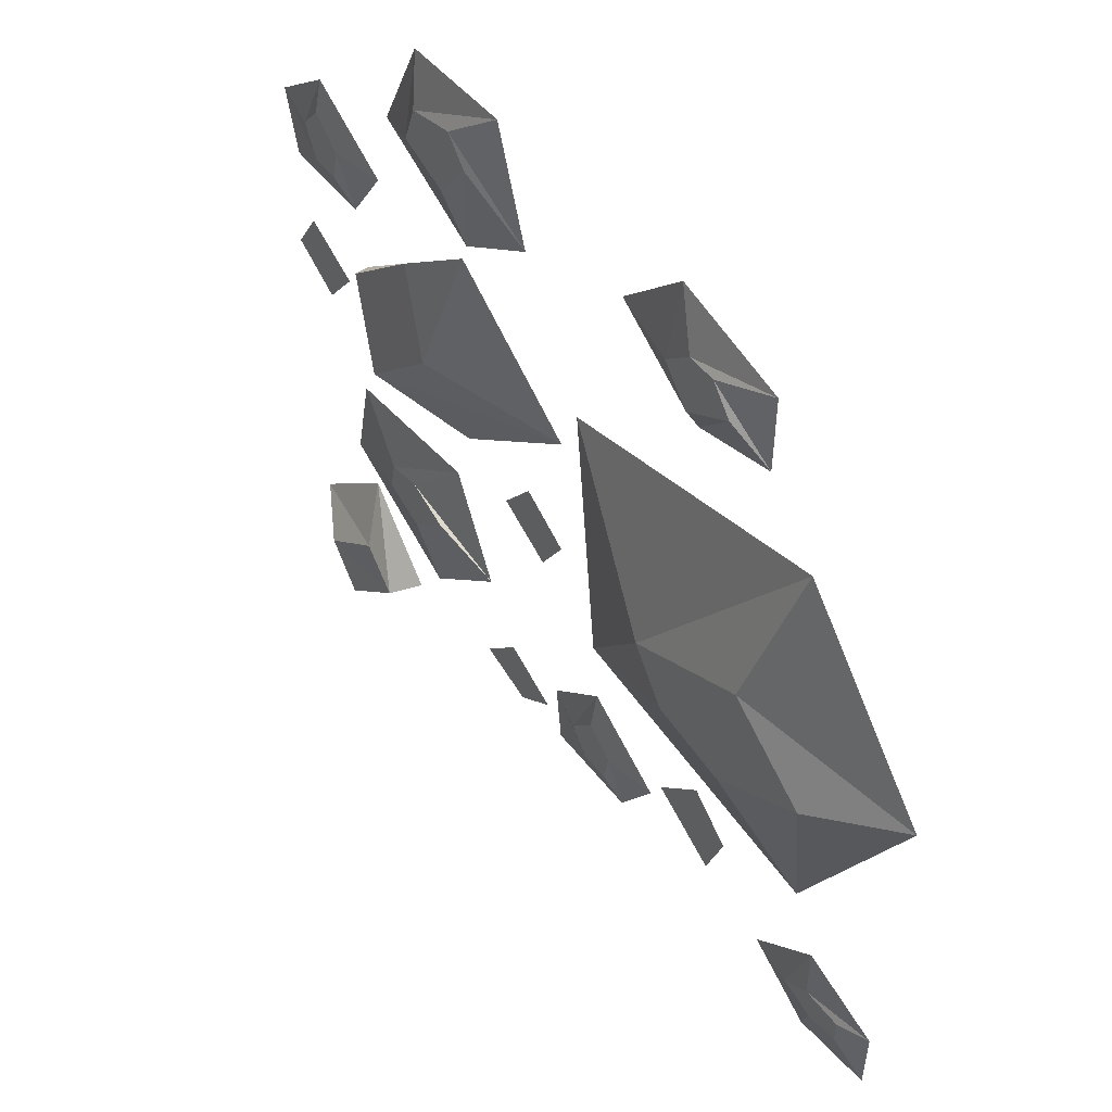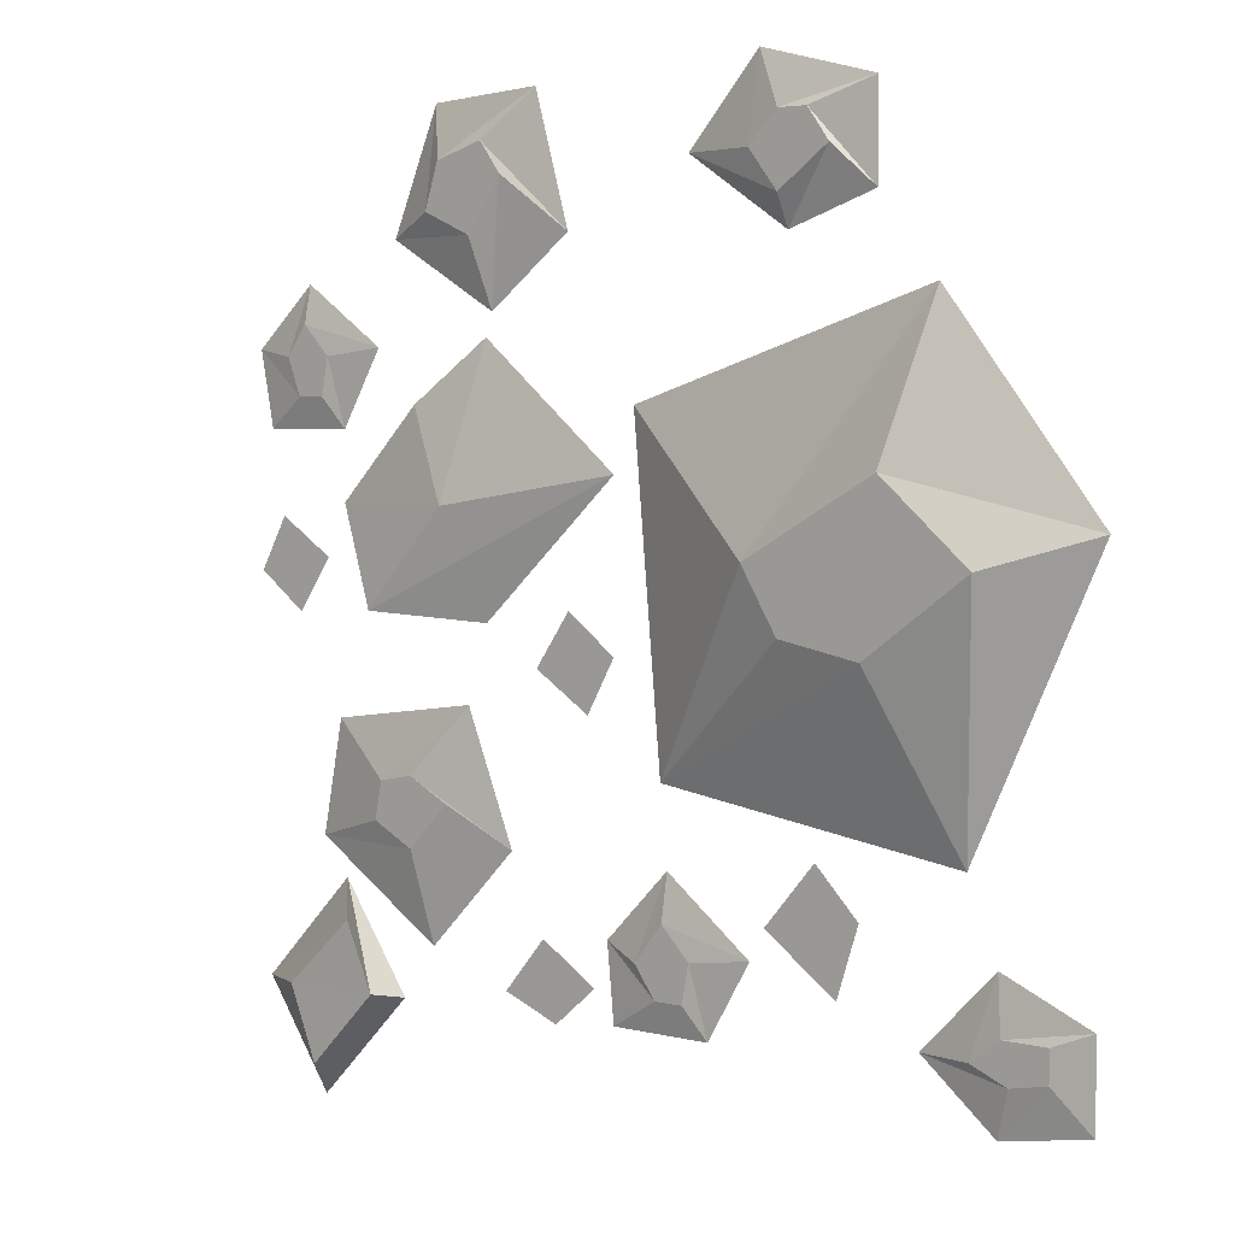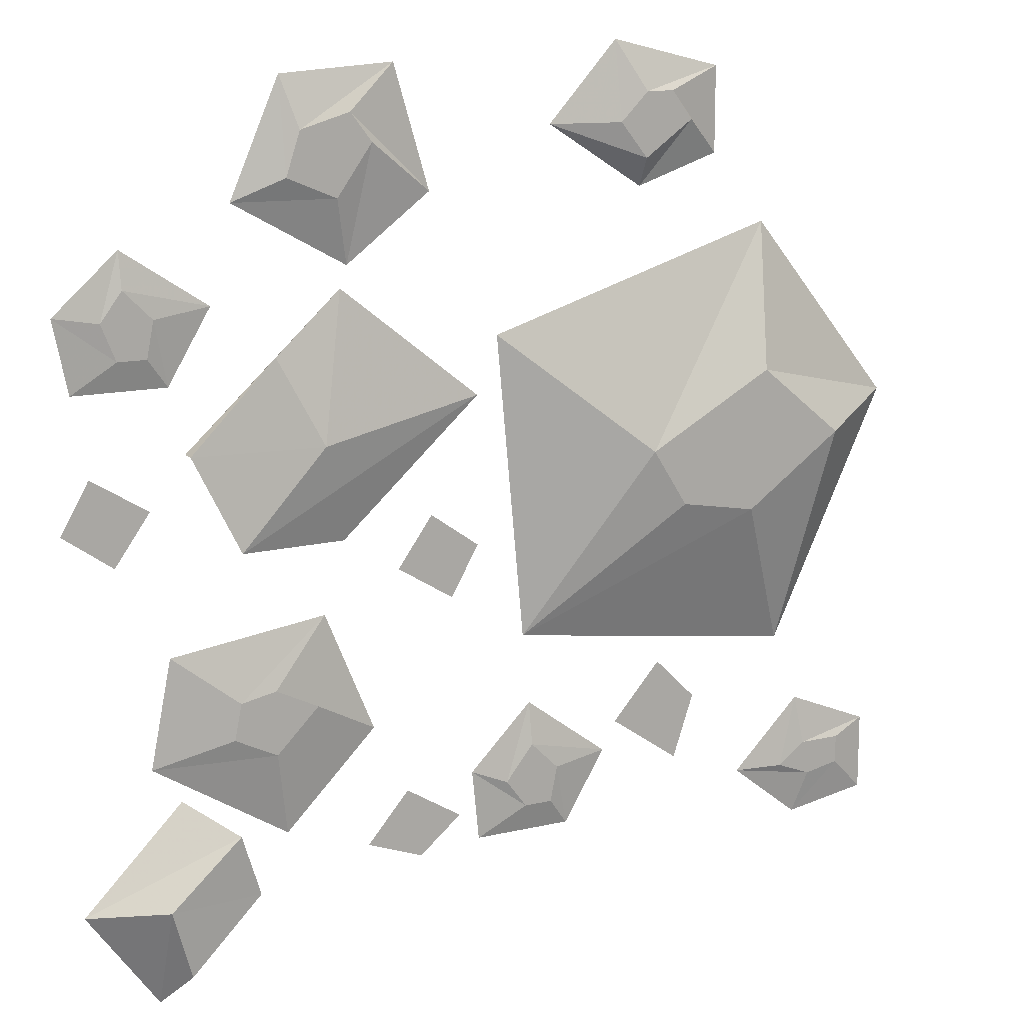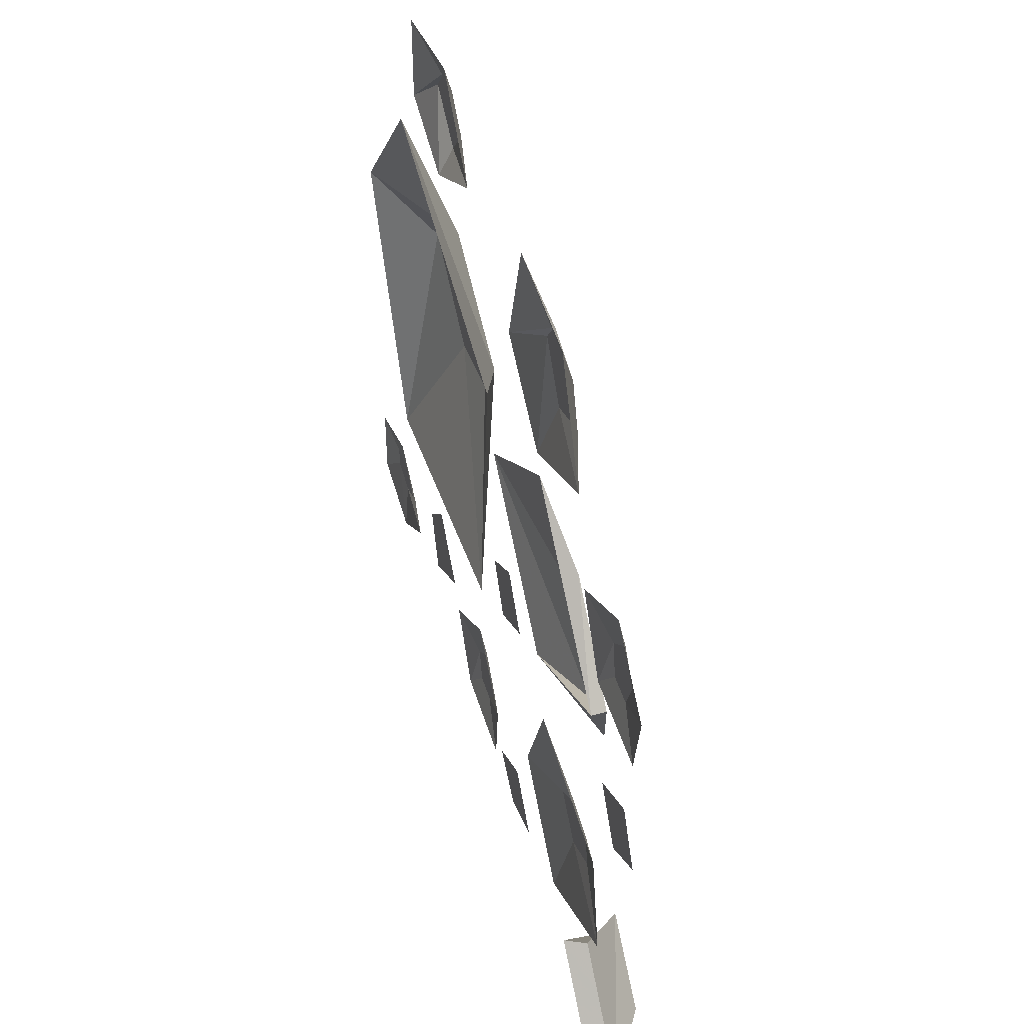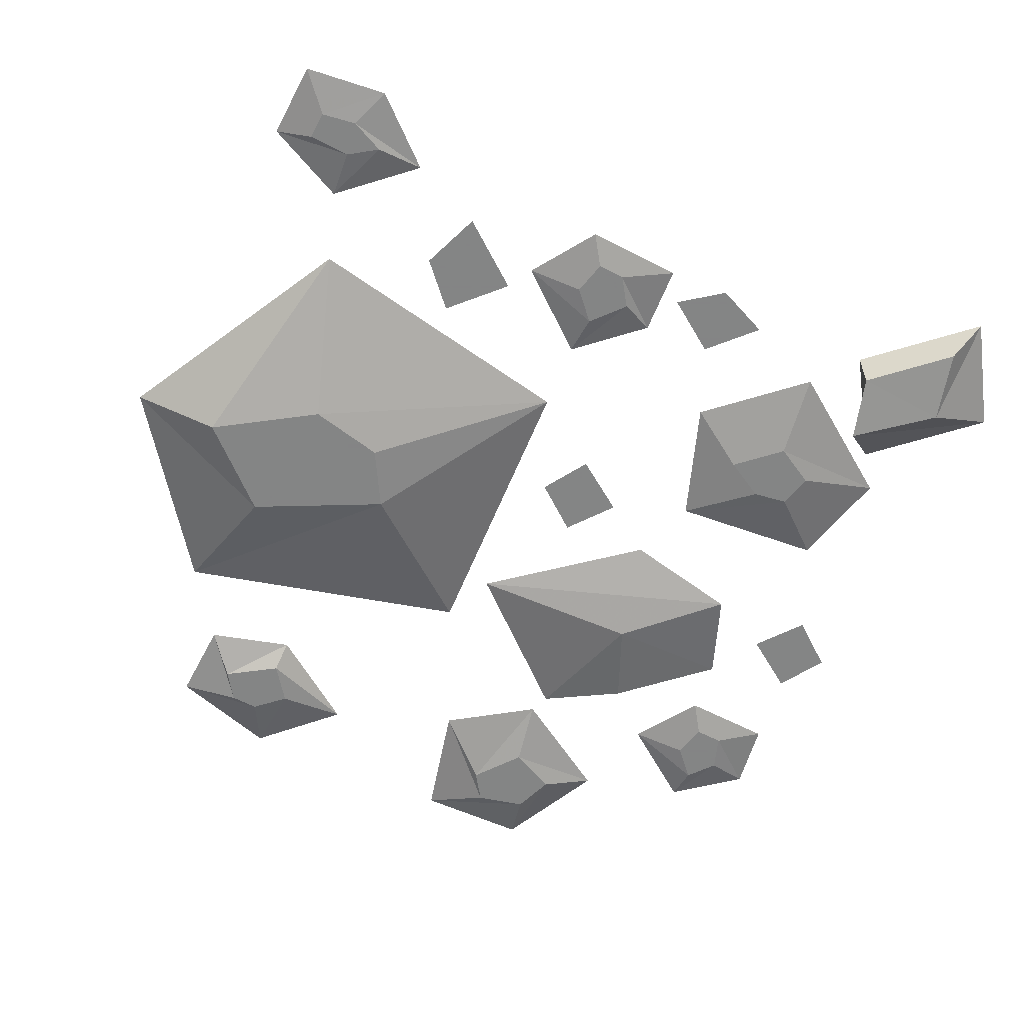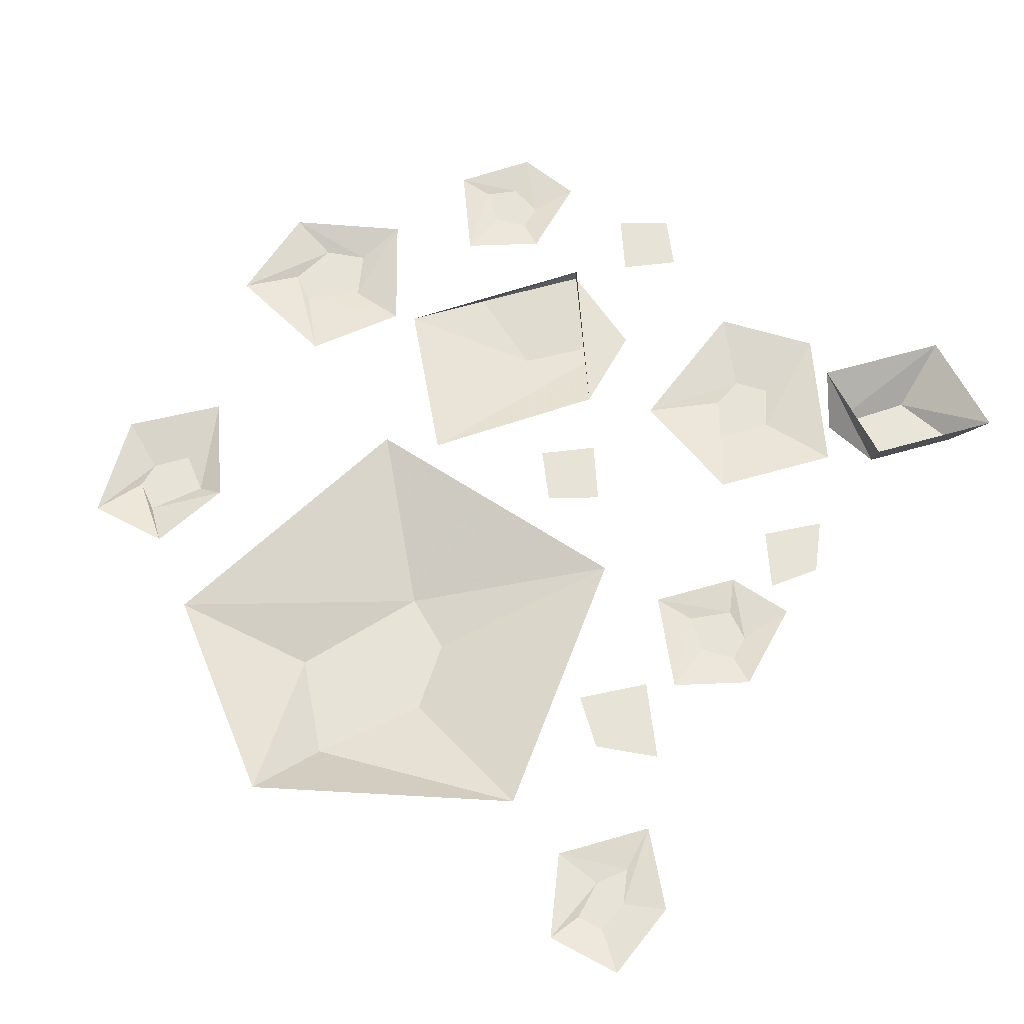
<metadata>
{"format":"obj","ext":"obj","renderer":"f3d","projection":"perspective","resolution":1024,"background":"white","views":[{"elev":52.6,"azim":53.0,"up":"+Z"},{"elev":4.0,"azim":40.7,"up":"+Z"},{"elev":14.0,"azim":-27.3,"up":"+Z"},{"elev":47.3,"azim":-106.5,"up":"+Z"},{"elev":-61.6,"azim":152.3,"up":"+Y"},{"elev":61.6,"azim":118.6,"up":"+Y"}]}
</metadata>
<code>
v -0.4141 0 0.03906
v -0.4531 0 0.05469
v -0.4688 0 0.03125
v -0.4453 0 0
v -0.4453 0 -0.01562
v -0.4062 0 0.03906
v -0.4688 0 0.07812
v -0.5 0 0.02344
v 0.2891 -0.05469 0.1328
v 0.1484 -0.05469 0.05469
v 0.1875 -0.05469 -0.007812
v 0.2734 -0.05469 -0.02344
v 0.3828 -0.05469 0.05469
v 0.4766 0 0.08594
v 0.3125 0 0.2891
v -0.01562 0 0.1875
v 0.01562 0 -0.1484
v 0.3438 0 -0.1953
v 0.3906 -0.007812 -0.3672
v 0.4297 -0.007812 -0.3594
v 0.4297 -0.007812 -0.3281
v 0.3828 -0.007812 -0.3281
v 0.3516 -0.007812 -0.3516
v 0.2969 0 -0.3516
v 0.375 0 -0.4141
v 0.4688 0 -0.3984
v 0.4688 0 -0.3125
v 0.375 0 -0.2734
v -0.125 0 -0.3125
v -0.1484 0 -0.3438
v -0.1094 0 -0.3672
v -0.07031 0 -0.3438
v -0.0625 0 -0.3438
v -0.125 0 -0.3047
v -0.1719 0 -0.3594
v -0.1094 0 -0.3828
v -0.1094 0 -0.05469
v -0.07812 0 -0.07812
v -0.0625 0 -0.05469
v -0.09375 0 -0.01562
v -0.09375 0 0
v -0.1328 0 -0.05469
v -0.07031 0 -0.09375
v -0.03906 0 -0.03906
v 0.1641 0 -0.2656
v 0.1953 0 -0.2812
v 0.2188 0 -0.2578
v 0.1875 0 -0.2266
v 0.1875 0 -0.2031
v 0.1328 0 -0.2656
v 0.2109 0 -0.3203
v 0.2344 0 -0.25
v -0.2344 -0.01562 -0.1875
v -0.2812 -0.01562 -0.1641
v -0.3203 -0.01562 -0.1719
v -0.3281 -0.01562 -0.2109
v -0.2812 -0.01562 -0.2344
v -0.2656 0 -0.3281
v -0.1641 0 -0.2266
v -0.2188 0 -0.09375
v -0.3906 0 -0.1172
v -0.4141 0 -0.2344
v -0.007812 -0.007812 -0.3125
v 0.01562 -0.007812 -0.3438
v 0.04688 -0.007812 -0.3438
v 0.05469 -0.007812 -0.3047
v 0.02344 -0.007812 -0.2734
v 0.02344 0 -0.2266
v -0.04688 0 -0.2969
v -0.03906 0 -0.375
v 0.07031 0 -0.375
v 0.1172 0 -0.2969
v -0.4531 -0.007812 0.2344
v -0.4375 -0.007812 0.1953
v -0.4062 -0.007812 0.1953
v -0.3984 -0.007812 0.2344
v -0.4297 -0.007812 0.2656
v -0.4297 0 0.3047
v -0.5 0 0.2422
v -0.4844 0 0.1641
v -0.3828 0 0.1641
v -0.3359 0 0.2422
v 0.2109 -0.01562 0.4062
v 0.1875 -0.01562 0.4375
v 0.1562 -0.01562 0.4375
v 0.125 -0.01562 0.4062
v 0.1562 -0.01562 0.3672
v 0.1562 0 0.3359
v 0.25 0 0.3672
v 0.25 0 0.4609
v 0.125 0 0.4922
v 0.04688 0 0.4062
v -0.1641 -0.01562 0.3984
v -0.1875 -0.01562 0.4297
v -0.2422 -0.01562 0.4141
v -0.2578 -0.01562 0.3672
v -0.2031 -0.01562 0.3438
v -0.1875 0 0.2734
v -0.09375 0 0.3438
v -0.1328 0 0.4766
v -0.2578 0 0.4688
v -0.3125 0 0.3438
v -0.1953 0 -0.01562
v -0.3203 -0.03125 -0.007812
v -0.3672 -0.01562 0.09375
v -0.3672 0 0.09375
v -0.2734 -0.01562 0.1875
v -0.1953 0 0.25
v -0.2266 -0.03125 0.09375
v -0.03906 0 0.125
v -0.3828 0 -0.2734
v -0.3359 -0.04688 -0.3047
v -0.3125 -0.03906 -0.375
v -0.3047 0 -0.3828
v -0.3906 -0.03906 -0.4531
v -0.4141 0 -0.4922
v -0.4141 -0.04688 -0.375
v -0.4922 0 -0.3828
f 1 2 3
f 1 3 4
f 1 4 5
f 1 5 6
f 1 6 2
f 2 6 7
f 2 7 3
f 3 7 8
f 3 8 4
f 4 8 5
f 9 13 14
f 9 14 15
f 9 15 10
f 10 15 16
f 10 16 17
f 10 17 11
f 11 17 12
f 12 17 18
f 12 18 13
f 13 18 14
f 19 20 21
f 19 21 22
f 19 22 23
f 19 23 24
f 19 24 25
f 19 25 20
f 20 25 26
f 20 26 21
f 21 26 27
f 21 27 22
f 22 27 28
f 22 28 23
f 23 28 24
f 29 30 31
f 29 31 32
f 29 32 33
f 29 33 34
f 29 34 30
f 30 34 35
f 30 35 31
f 31 35 36
f 31 36 32
f 32 36 33
f 37 38 39
f 37 39 40
f 37 40 41
f 37 41 42
f 37 42 38
f 38 42 43
f 38 43 39
f 39 43 44
f 39 44 40
f 40 44 41
f 45 46 47
f 45 47 48
f 45 48 49
f 45 49 50
f 45 50 46
f 46 50 51
f 46 51 47
f 47 51 52
f 47 52 48
f 48 52 49
f 53 54 55
f 53 55 56
f 53 56 57
f 53 57 58
f 53 58 59
f 53 59 54
f 54 59 60
f 54 60 55
f 55 60 61
f 55 61 56
f 56 61 62
f 56 62 57
f 57 62 58
f 63 64 65
f 63 65 66
f 63 66 67
f 63 67 68
f 63 68 69
f 63 69 64
f 64 69 70
f 64 70 65
f 65 70 71
f 65 71 66
f 66 71 72
f 66 72 67
f 67 72 68
f 73 74 75
f 73 75 76
f 73 76 77
f 73 77 78
f 73 78 79
f 73 79 74
f 74 79 80
f 74 80 75
f 75 80 81
f 75 81 76
f 76 81 82
f 76 82 77
f 77 82 78
f 83 84 85
f 83 85 86
f 83 86 87
f 83 87 88
f 83 88 89
f 83 89 84
f 84 89 90
f 84 90 85
f 85 90 91
f 85 91 86
f 86 91 92
f 86 92 87
f 87 92 88
f 93 94 95
f 93 95 96
f 93 96 97
f 93 97 98
f 93 98 99
f 93 99 94
f 94 99 100
f 94 100 95
f 95 100 101
f 95 101 96
f 96 101 102
f 96 102 97
f 97 102 98
f 110 109 104
f 109 107 105
f 109 105 104
f 9 10 11
f 9 11 12
f 9 12 13
f 113 112 117
f 113 117 115
f 103 104 105
f 103 105 106
f 106 105 107
f 106 107 108
f 108 107 109
f 108 109 110
f 110 104 103
f 111 112 113
f 111 113 114
f 114 113 115
f 114 115 116
f 116 115 117
f 116 117 118
f 118 117 112
f 118 112 111

</code>
